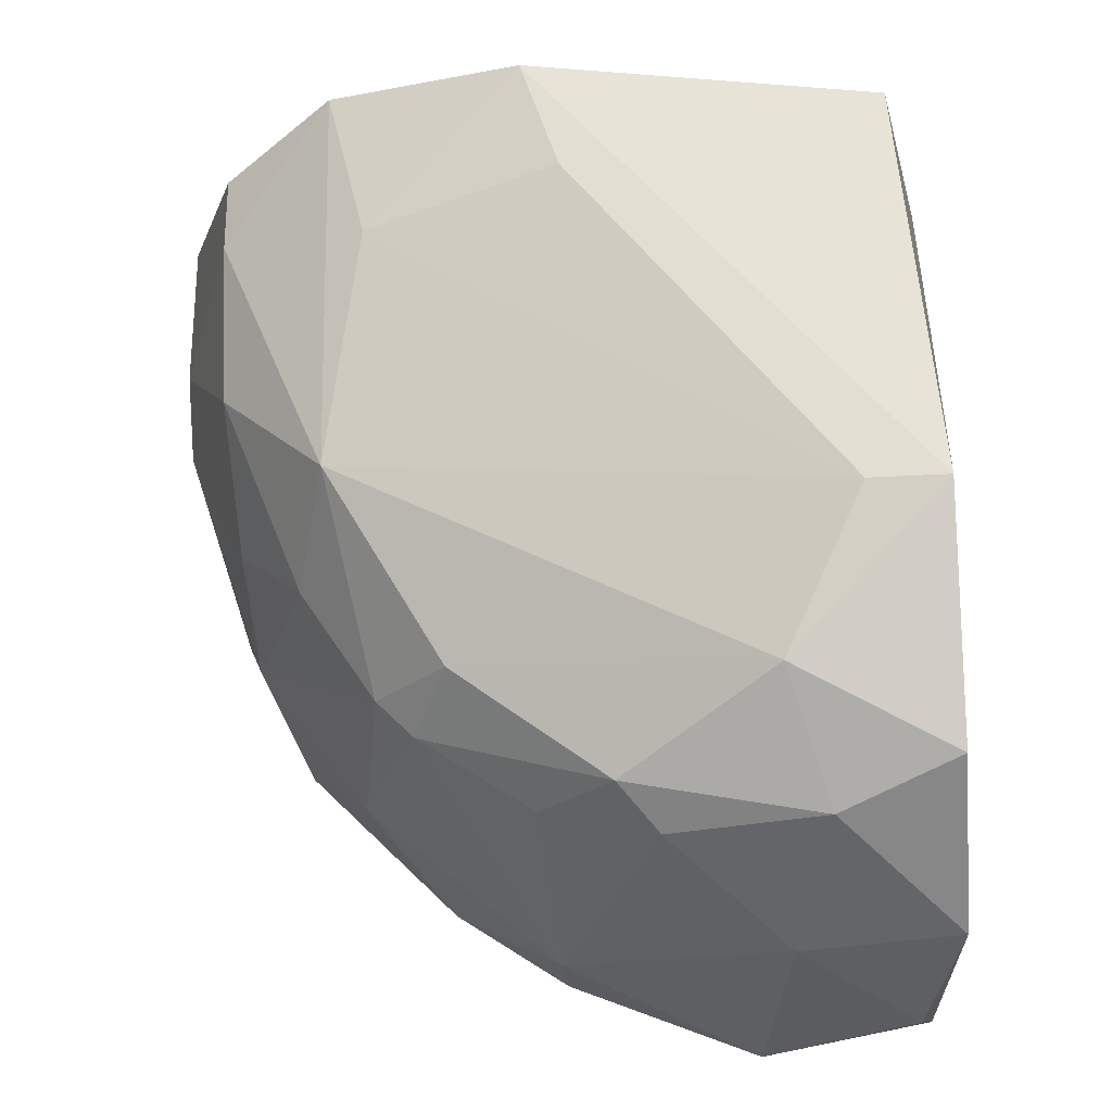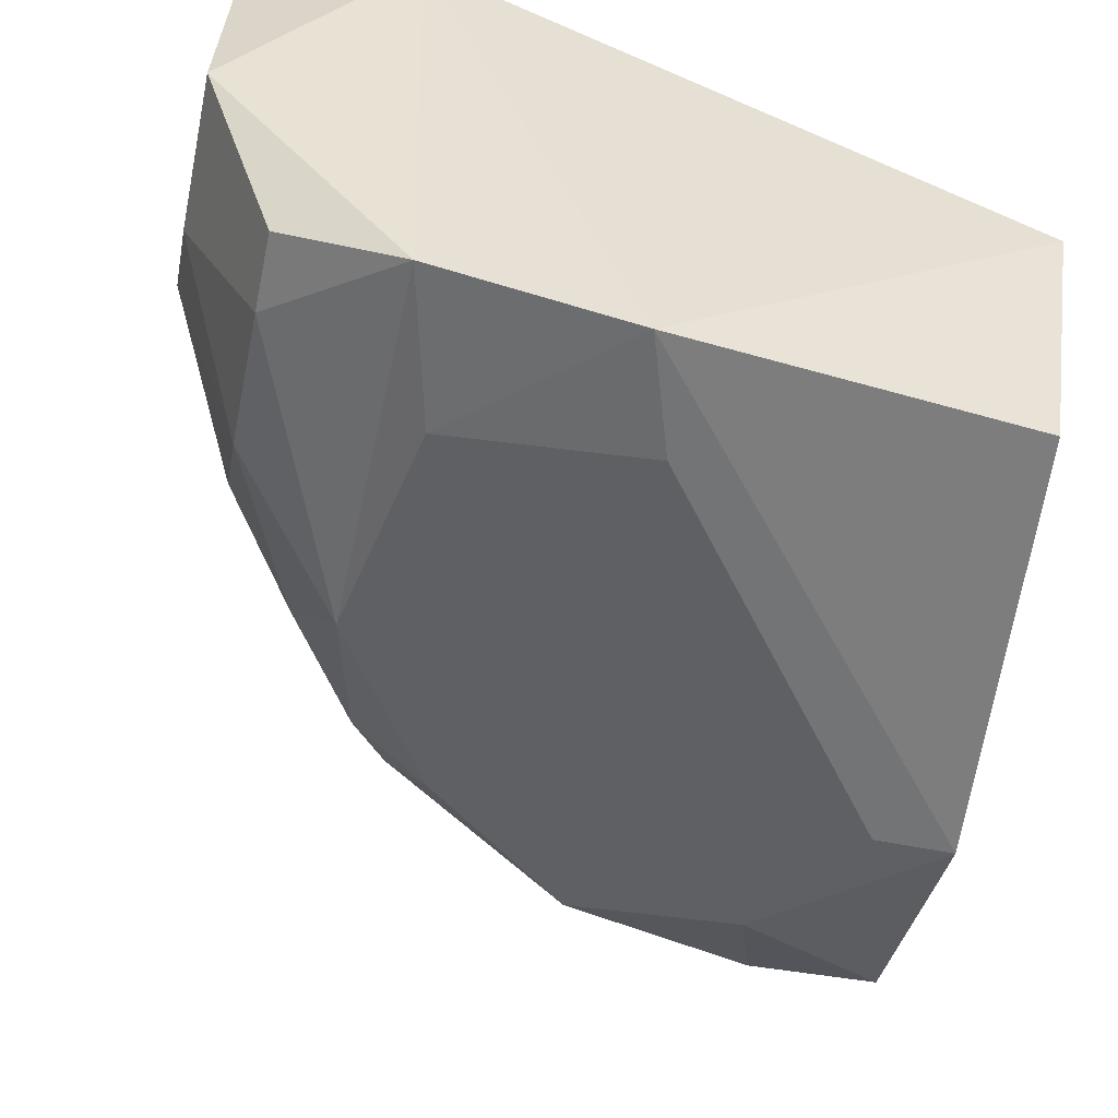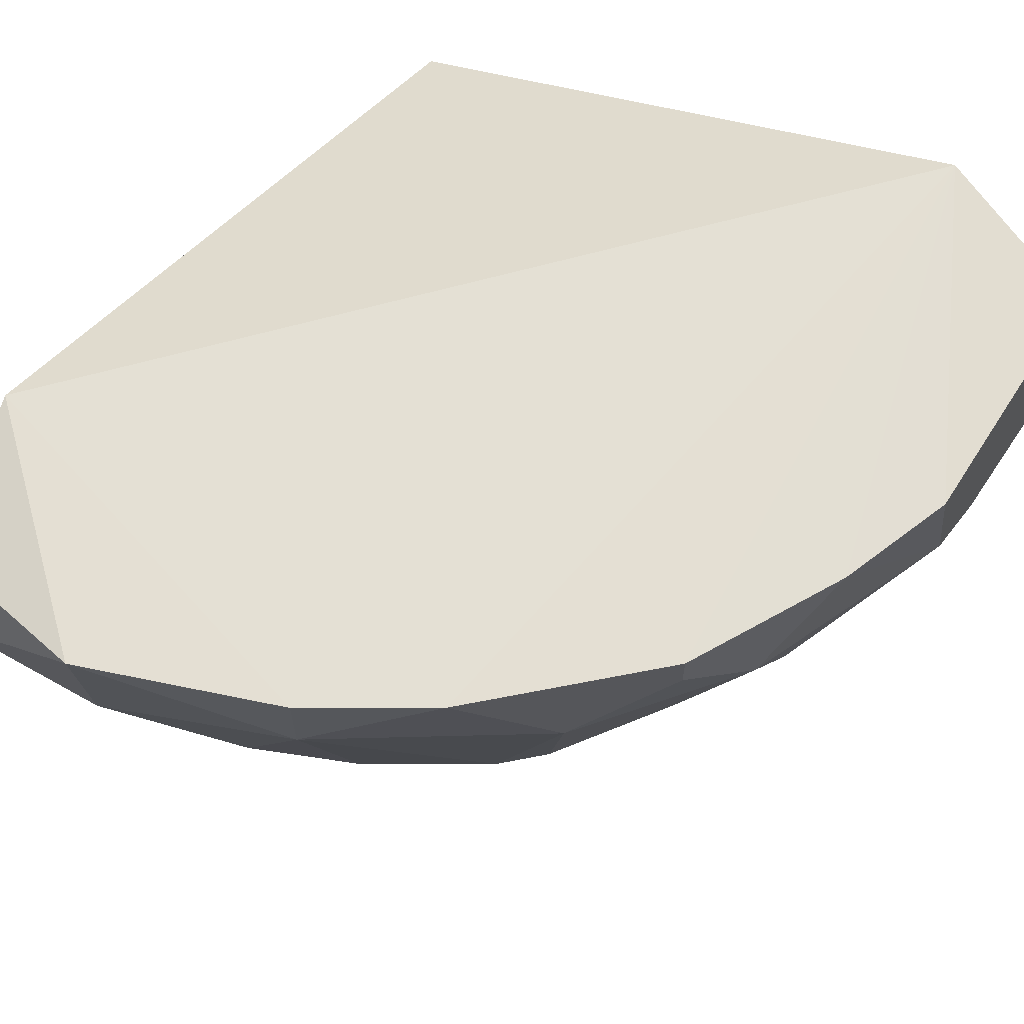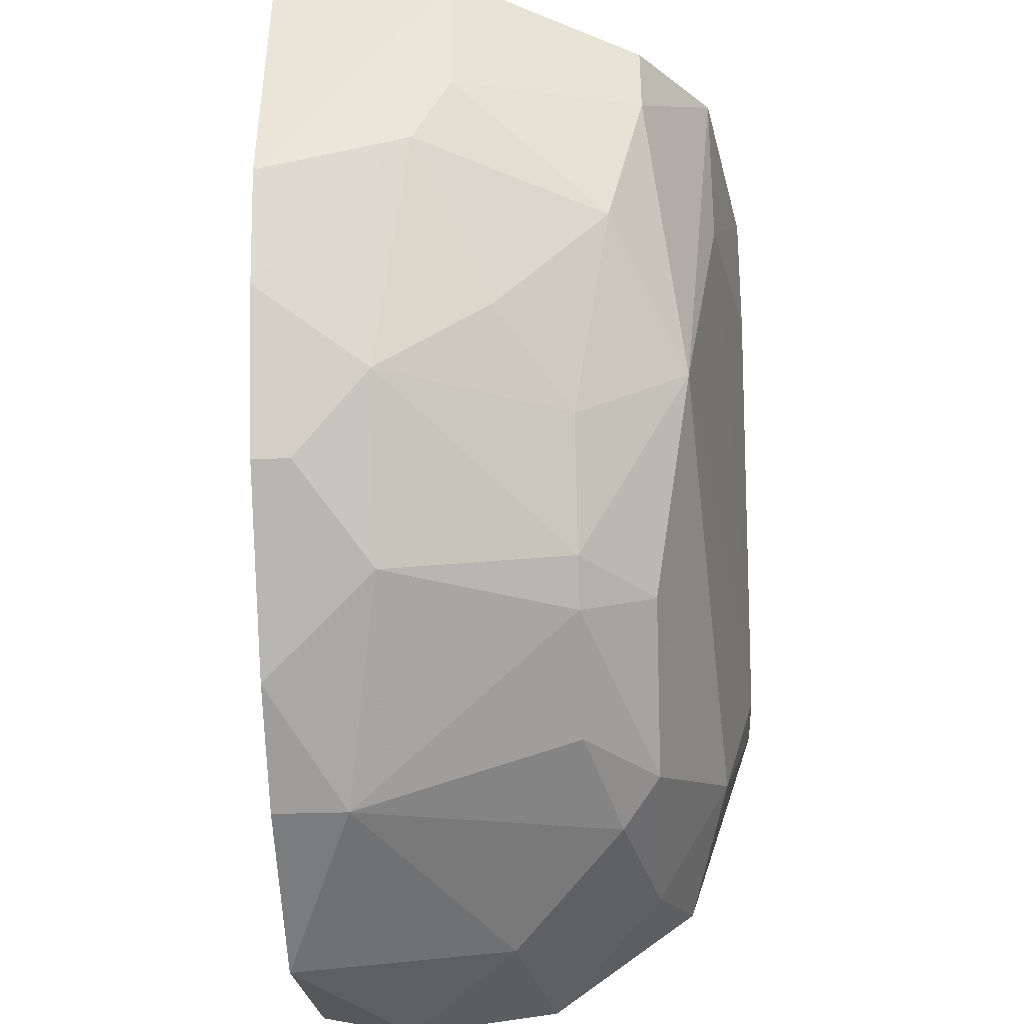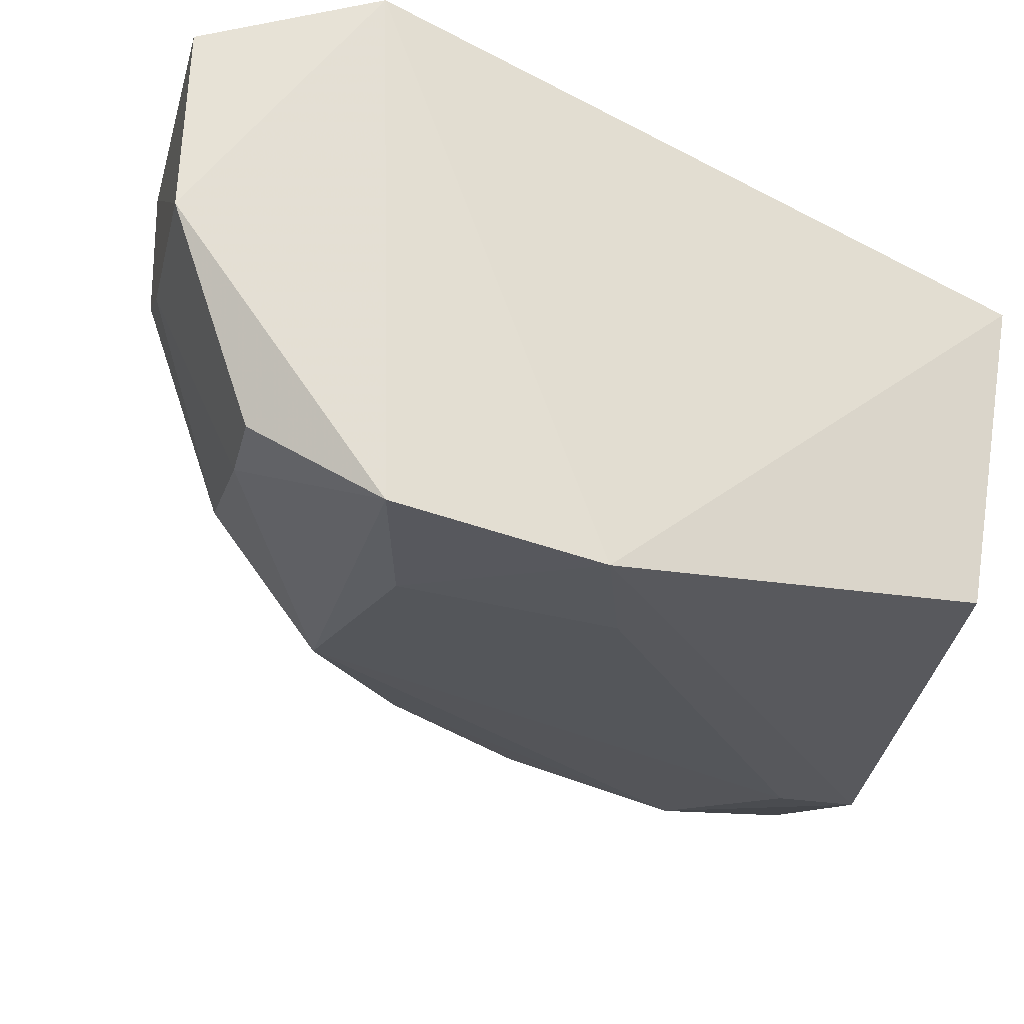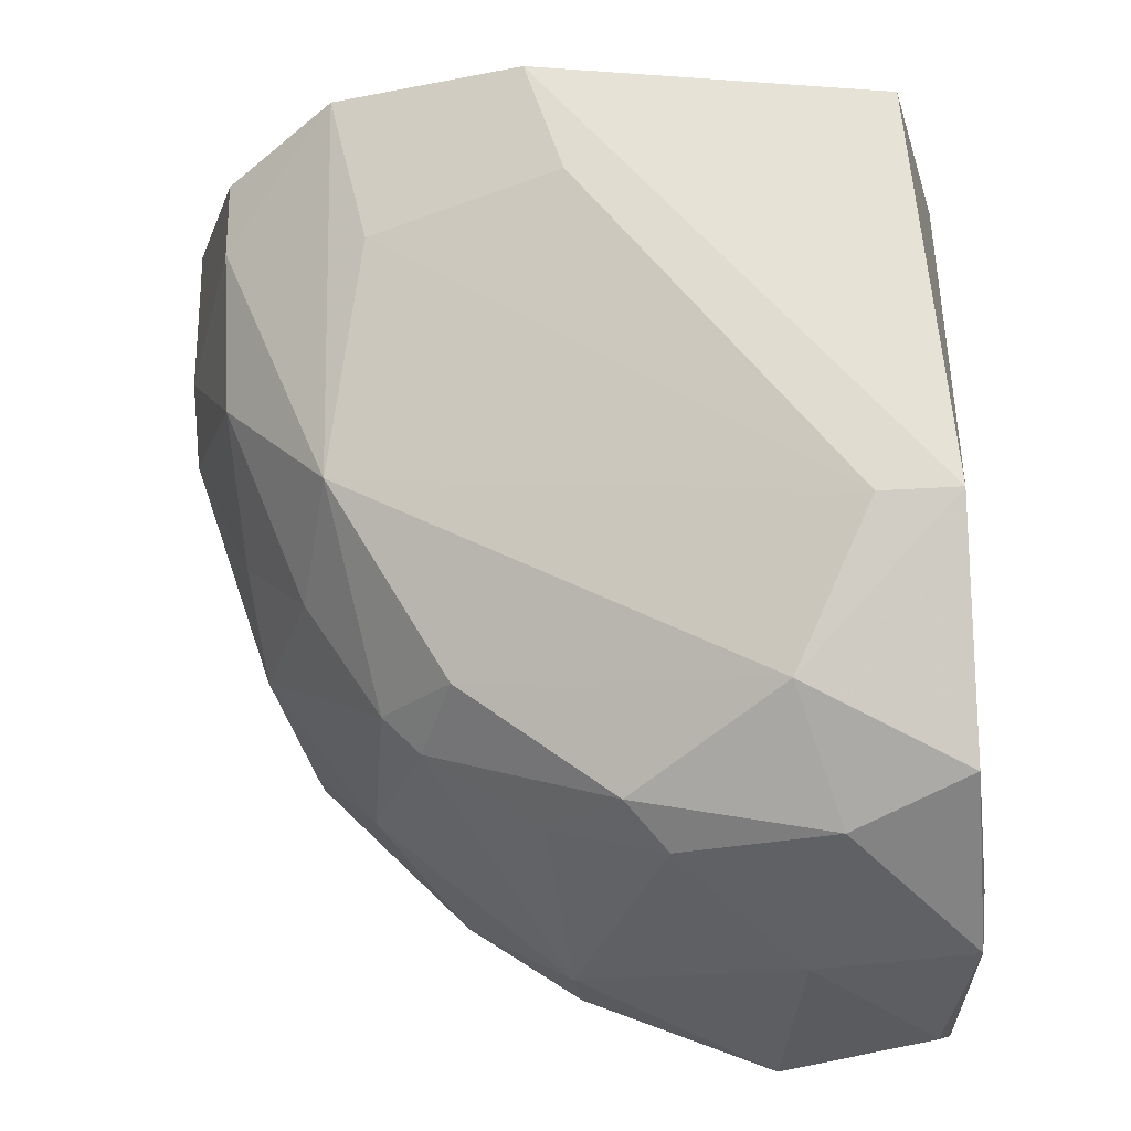
<metadata>
{"format":"obj","ext":"obj","renderer":"f3d","projection":"perspective","resolution":1024,"background":"white","views":[{"elev":-25.3,"azim":-174.4,"up":"+Y"},{"elev":-56.2,"azim":167.9,"up":"+Z"},{"elev":63.3,"azim":33.7,"up":"+Z"},{"elev":-36.9,"azim":92.5,"up":"+Y"},{"elev":-28.6,"azim":166.7,"up":"+Z"},{"elev":-24.1,"azim":-173.5,"up":"+Y"}]}
</metadata>
<code>
v 0.1153 -0.05494 -0.1706
v 0.005691 -0.1263 -0.1353
v 0.001688 0.008207 -0.1643
v 0.001688 -0.06753 -0.2148
v 0.1271 0.007281 -0.1332
v 0.09636 0.008207 -0.2084
v 0.0522 -0.1054 -0.1958
v 0.08373 -0.1054 -0.1327
v 0.09989 0.01598 -0.1281
v 0.007643 0.001656 -0.2109
v -0.001573 -0.1011 -0.1306
v 0.09636 -0.05494 -0.2021
v 0.001688 -0.1243 -0.1769
v 0.1216 -0.05494 -0.1327
v 0.1279 0.008207 -0.1643
v 0.03326 -0.1307 -0.1327
v 0.06481 0.008207 -0.2148
v 0.09005 -0.08648 -0.1832
v 0.1153 -0.01074 -0.1958
v 0.02695 -0.09279 -0.2084
v 0.06481 -0.1181 -0.1453
v 0.1279 -0.02968 -0.1579
v 0.001688 -0.1054 -0.2021
v 0.109 -0.08017 -0.139
v 0.02695 -0.1243 -0.1706
v 0.01432 -0.06753 -0.2148
v 0.1153 -0.03599 -0.1895
v 0.1279 -0.03599 -0.1327
v 0.09636 -0.09279 -0.1516
v 0.1153 -0.06753 -0.1516
v 0.09005 -0.01705 -0.2084
v 0.008003 -0.1307 -0.1516
v 0.06481 -0.1054 -0.1832
v 0.02063 -0.1117 -0.1958
v 0.1153 0.001872 -0.1958
v 0.07742 -0.08648 -0.1958
v 0.08373 -0.09279 -0.1832
v 0.04588 -0.1117 -0.1895
v 0.109 -0.08017 -0.1327
v 0.06481 -0.1181 -0.1327
v 0.1027 -0.06753 -0.1832
v 0.05851 -0.01074 -0.2148
v 0.1279 -0.01705 -0.1643
f 22 27 43
f 4 3 10
f 3 4 11
f 9 3 11
f 2 11 13
f 6 9 15
f 9 5 15
f 11 2 16
f 3 9 17
f 9 6 17
f 10 3 17
f 4 10 17
f 12 6 19
f 11 4 23
f 13 11 23
f 4 20 23
f 21 16 25
f 4 17 26
f 12 20 26
f 20 4 26
f 12 19 27
f 22 1 27
f 5 9 28
f 9 14 28
f 15 5 28
f 14 22 28
f 22 15 28
f 8 21 29
f 24 29 30
f 1 22 30
f 22 14 30
f 14 24 30
f 29 18 30
f 6 12 31
f 17 6 31
f 12 26 31
f 2 13 32
f 16 2 32
f 13 25 32
f 25 16 32
f 20 7 34
f 13 23 34
f 23 20 34
f 25 13 34
f 6 15 35
f 19 6 35
f 15 19 35
f 12 18 36
f 7 20 36
f 20 12 36
f 18 29 37
f 29 21 37
f 33 7 37
f 21 33 37
f 7 36 37
f 36 18 37
f 21 25 38
f 7 33 38
f 33 21 38
f 34 7 38
f 25 34 38
f 9 8 39
f 14 9 39
f 24 14 39
f 8 29 39
f 29 24 39
f 8 9 40
f 9 11 40
f 11 16 40
f 16 21 40
f 21 8 40
f 18 12 41
f 27 1 41
f 12 27 41
f 1 30 41
f 30 18 41
f 26 17 42
f 17 31 42
f 31 26 42
f 19 15 43
f 15 22 43
f 27 19 43

</code>
